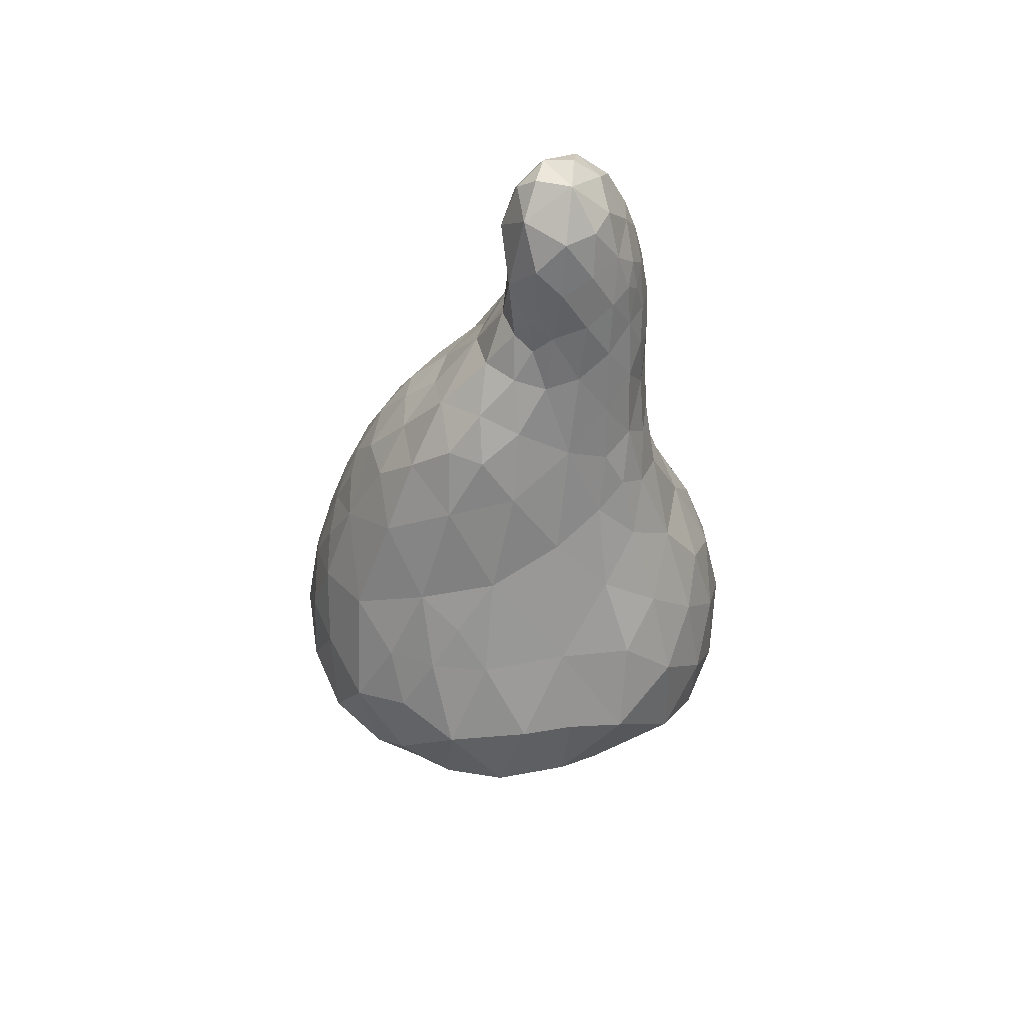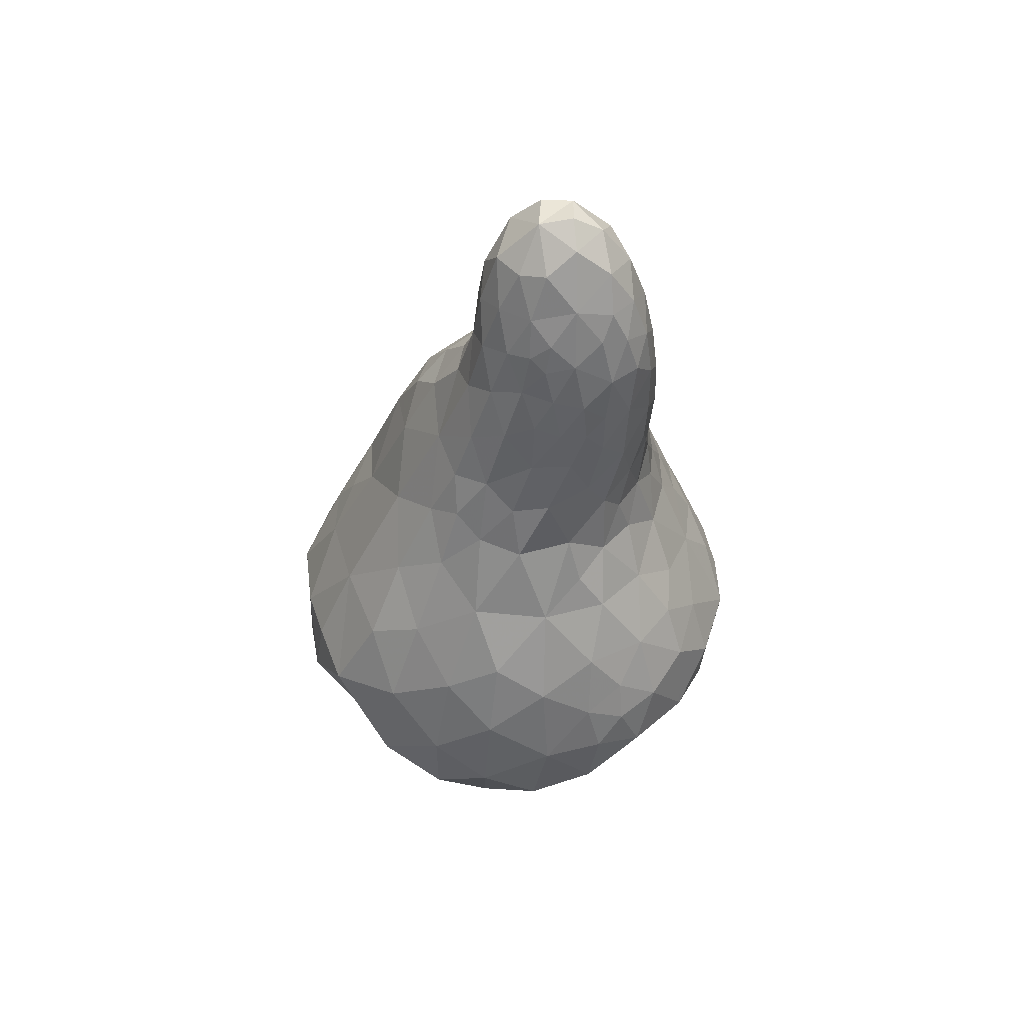
<metadata>
{"format":"obj","ext":"obj","renderer":"f3d","projection":"perspective","resolution":1024,"background":"white","views":[{"elev":49.6,"azim":103.1,"up":"+Y"},{"elev":47.6,"azim":-175.0,"up":"+Y"}]}
</metadata>
<code>
v 0.05293 -0.3837 -0.8469
v 0.5675 -0.3809 -0.2088
v 0.9445 0.2601 -0.2713
v 0.7635 -0.3046 -0.05038
v 0.1724 -0.4292 0.2422
v 0.3719 -0.3961 -0.3982
v 0.8627 -0.2195 0.2641
v 0.5553 -0.3813 0.112
v 0.4233 0.2413 0.8793
v 0.0376 -0.08195 -0.9957
v 0.2634 0.09601 -0.9631
v 0.2628 -0.2047 -0.9389
v 0.3365 -0.3482 -0.6963
v 0.08687 -0.4215 -0.4627
v 0.5124 -0.07454 -0.8626
v 0.7659 -0.3014 0.1455
v 0.978 -0.0896 -0.1649
v 0.7985 -0.2619 -0.2936
v 0.2302 -0.4311 -0.05928
v 0.5762 0.5323 -0.6619
v 0.01333 -0.4352 0.1436
v 1.016 0.2088 0.05287
v 0.01798 -0.4125 0.6449
v 0.5128 -0.03314 0.8662
v 0.2404 0.04499 0.9754
v 0.3391 -0.4142 0.2397
v 0.7365 -0.09977 0.6924
v 0.7144 -0.3148 0.3176
v 0.5125 -0.3948 0.3989
v 0.2598 -0.42 0.4876
v 0.855 -0.1595 0.46
v 0.5127 -0.3584 0.7061
v 0.8555 0.2011 0.536
v 0.2317 -0.4057 0.7627
v 0.01557 -0.4278 0.3823
v -0.4211 2.424 -0.3032
v 0.04597 -0.3032 0.9392
v 0.3288 -0.2456 0.9099
v 0.903 -0.01043 -0.4443
v 0.9726 0.01027 0.3035
v 0.9436 -0.1646 0.09464
v 0.9238 0.2895 0.3013
v 0.6903 -0.308 0.5238
v 0.1537 0.7395 0.8132
v 0.4691 0.3163 -0.8448
v 0.2069 0.4546 -0.8866
v 0.01335 0.2639 -0.9706
v 0.7524 0.1989 -0.6779
v 0.8609 0.2634 -0.4653
v 0.6525 -0.2519 -0.5509
v -0.2591 -0.3967 -0.6257
v -1.017 0.1817 -0.03973
v -0.6885 -0.3418 -0.1006
v -0.1989 -0.4339 -0.1068
v -0.4954 -0.379 -0.3267
v -0.9041 -0.1857 0.2222
v -0.4857 -0.3986 0.08979
v -0.6535 0.1045 0.7476
v -0.1414 -0.4319 0.2283
v -0.2486 0.09124 -0.9695
v -0.1859 -0.2374 -0.943
v -0.4396 -0.1635 -0.8739
v -0.9411 -0.1279 -0.2389
v -0.7167 0.2336 -0.6718
v -0.4685 -0.401 -0.1116
v -0.7778 0.5049 0.427
v -0.4581 -0.01945 0.8945
v -0.04133 0.009873 1.009
v -0.7992 -0.1133 0.6073
v -0.2274 -0.4204 0.4922
v -0.7377 -0.3102 0.2158
v -0.3049 -0.4191 0.2267
v -0.5224 -0.3924 0.4096
v -0.8791 -0.1722 0.376
v -0.6594 -0.3117 0.618
v -0.4566 -0.3604 0.7505
v -0.9048 0.07433 0.4669
v -0.637 -0.1645 0.7584
v -0.787 0.1278 0.6017
v -0.1875 -0.4046 0.7761
v -0.2492 -0.2058 0.9561
v -0.846 -0.011 -0.5319
v -0.459 0.7591 -0.6006
v -0.9534 0.1494 -0.3252
v -0.9891 0.033 0.2346
v -0.238 0.05198 0.9697
v -0.9371 -0.1747 0.05135
v -0.7368 -0.2916 0.4527
v -0.5762 0.2059 -0.8013
v -0.4247 0.2945 -0.8579
v -0.4259 0.542 -0.7628
v -0.4794 0.09113 -0.882
v -0.5603 0.3668 -0.7472
v -0.5976 -0.261 -0.6118
v -0.7382 -0.273 -0.3768
v -0.6545 0.007311 -0.7676
v -0.4562 1.042 0.5159
v -0.2064 1.324 -0.5605
v -0.5417 1.311 -0.292
v 0.01606 1.47 0.3525
v -0.1794 2.041 -0.4888
v -0.5377 1.443 0.1529
v 0.2175 -0.719 0.009892
v -0.03256 -0.7129 -0.1996
v -0.2852 -0.5861 -0.004159
v -0.02654 -0.5903 0.2768
v -0.2695 -0.5254 0.1761
v -0.1275 -0.6091 -0.1915
v 0.2821 -0.3439 0.1127
v 0.1015 -0.19 0.3242
v -0.2518 -0.07892 0.1863
v 0.06401 -0.6941 -0.1752
v -0.007901 -0.5681 -0.2086
v -0.3114 -0.3489 0.02221
v -0.2353 -0.7412 -0.1056
v 0.0296 -0.3818 -0.1999
v 0.1587 -0.4308 0.227
v 0.1753 -0.4112 -0.09403
v 0.203 -0.5283 0.1409
v 0.1972 -0.6845 0.1007
v -0.185 -0.5492 0.2459
v -0.1042 -0.3952 0.2996
v -0.2674 -0.1824 -0.1193
v -0.1104 -0.5605 0.2736
v -0.3116 -0.3625 0.1538
v -0.1493 -0.4611 -0.1986
v 0.1483 -0.9658 0.1756
v -0.2292 -0.4602 -0.1259
v -0.08075 -0.4634 -0.2221
v 0.05105 -0.4502 0.2821
v 0.113 -0.6452 0.2121
v -0.2258 -0.7202 0.1838
v 0.1919 -1.106 0.08559
v -0.2957 -0.494 0.08984
v -0.2502 -0.3753 0.2432
v 0.09036 -0.5421 -0.1646
v -0.1229 -0.3169 -0.2048
v 0.03952 -0.06264 -0.06815
v -0.1169 -0.716 0.2413
v 0.2195 -0.5565 0.02915
v 0.1017 -0.8488 0.2059
v 0.01221 -1.084 0.2681
v -0.2504 -1.161 -0.1206
v 0.1747 -0.8265 0.1502
v -0.3158 -0.9864 0.1104
v -0.2696 -0.8838 -0.06004
v 0.02082 -0.8228 -0.1845
v -0.09957 -0.855 -0.1816
v 0.01962 -1.237 0.1443
v 0.2249 -0.8297 0.0621
v -0.09185 -1.139 0.2523
v -0.3355 -0.9916 -0.02819
v 0.2251 -0.9438 0.1165
v 0.2032 -0.8408 -0.04202
v 0.04803 -0.9537 0.2197
v -0.2837 -1.236 0.05861
v -0.1804 -0.8742 0.209
v -0.08019 -0.9486 0.2303
v 0.005919 -0.783 0.2398
v -0.2798 -0.8344 0.1045
v 0.1691 -0.6664 -0.09247
v 0.1215 -0.8434 -0.1392
v 0.07304 -1.206 -0.08266
v 0.2414 -0.9559 0.02292
v -0.2219 -0.9611 -0.1178
v -0.2852 -0.9113 0.04694
v -0.2815 -0.6631 0.09806
v -0.2842 -0.8087 0.008435
v 0.05463 -0.9867 -0.2244
v -0.09813 -1.091 -0.1471
v -0.2333 -1.06 0.2309
v -0.1523 -1.258 0.1565
v 0.1083 -1.082 0.212
v -0.1148 -1.28 -0.02308
v -0.2405 -0.899 0.1613
v 0.2063 -1.012 -0.09873
v -0.8256 0.577 -0.01307
v 0.852 0.5197 0.1744
v -0.5038 1.125 -0.3314
v 0.462 0.8351 -0.5299
v 0.8364 0.5465 -0.06752
v 0.06538 0.244 0.9727
v 0.6193 0.2495 0.7431
v -0.1276 0.2519 0.9631
v 0.2432 0.4204 0.9067
v 0.8039 0.4913 0.3836
v -0.01161 0.5682 -0.8731
v -0.5285 0.8345 0.562
v -0.3975 0.5027 0.8191
v -0.3196 2.043 0.06261
v -0.6109 0.7439 -0.4041
v -0.5753 1.627 0.03604
v -0.3261 0.2449 0.9196
v 0.6386 0.6116 0.5747
v 0.4825 1.062 -0.3092
v 0.0943 0.8207 -0.7428
v -0.9161 0.2971 0.3183
v -0.6403 0.503 -0.5951
v -0.8094 0.2937 0.5167
v 0.7177 0.5909 -0.3936
v 0.3589 0.6611 -0.737
v 0.1256 2.144 -0.122
v -0.5107 1.509 -0.3862
v -0.7178 0.2773 0.648
v 0.2568 0.9795 -0.6087
v -0.4943 0.2408 0.841
v -0.4021 2.175 -0.4331
v -0.4286 1.806 -0.4834
v 0.4441 0.5212 0.7896
v -0.02783 0.7767 0.8127
v 0.1549 1.787 -0.3189
v -0.5566 2.208 -0.1527
v -0.7583 0.5164 -0.409
v -0.602 1.691 -0.287
v -0.2768 1.088 0.6086
v -0.9296 0.3692 0.1328
v -0.9825 0.2248 0.1644
v -0.5443 0.6253 0.6658
v 0.3012 0.6411 0.8104
v 0.03059 0.9489 0.7374
v 0.3197 1.15 0.537
v -0.07712 1.689 0.1829
v -0.6289 1.601 -0.1303
v -0.5915 1.494 -0.2566
v -0.6949 0.8648 0.04548
v -0.5149 2.275 -0.2819
v 0.6917 0.802 0.2561
v -0.5945 0.374 0.7389
v -0.8319 0.5388 0.2364
v 0.09117 2.029 -0.3327
v 0.1682 0.9254 0.7281
v 0.1747 1.331 0.4581
v -0.2209 0.4399 -0.8975
v -0.05794 2.412 -0.3268
v -0.6371 1.06 0.08906
v 0.2885 1.466 -0.3102
v 0.3284 1.573 -0.09961
v -0.5248 1.795 -0.4119
v -0.6044 0.9344 0.3849
v -0.7525 0.6202 -0.2509
v -0.5216 1.224 0.3104
v -0.6034 1.364 -0.1543
v -0.1977 0.6781 0.8278
v -0.169 1.908 0.04207
v -0.4474 0.979 -0.4577
v -0.6348 1.029 -0.03826
v -0.7507 0.7282 0.1658
v -0.652 0.6895 0.5018
v 0.1007 2.296 -0.1168
v -0.2425 2.239 0.0698
v -0.08348 1.923 -0.4836
v 0.06085 1.417 -0.5317
v 0.1074 2.195 -0.23
v -0.5004 2.15 -0.3789
v -0.0557 1.306 -0.5762
v -0.1333 2.112 0.05135
v -0.01831 2.074 -0.42
v 0.1326 1.602 -0.4388
v -0.213 0.7911 -0.7261
v 0.7606 0.6989 0.07739
v -0.2507 2.589 -0.06451
v 0.1444 1.893 -0.1162
v 0.212 1.752 -0.1878
v -0.6614 0.8518 -0.1575
v -0.2936 2.307 -0.4119
v 0.3448 0.8625 0.6895
v -0.132 1.544 -0.5405
v -0.6916 0.47 0.598
v -0.1908 1.266 0.52
v -0.6095 1.421 -0.001613
v -0.0244 1.309 0.504
v -0.2164 0.4464 0.9032
v -0.08353 1.124 0.6423
v -0.01007 0.5115 0.9024
v -0.295 1.788 0.1016
v -0.1585 0.9205 0.7359
v -0.1982 2.162 -0.4649
v -0.5751 1.912 -0.06992
v -0.6109 1.078 0.2259
v -0.08882 1.091 -0.6312
v 0.4221 1.448 0.03932
v 0.2006 1.552 0.2747
v -0.8763 0.3901 -0.2568
v 0.001491 2.469 -0.04271
v -0.8294 0.3064 -0.4813
v -0.4899 1.847 0.0429
v -0.01806 1.934 0.05167
v -0.5979 1.765 -0.05026
v -0.5754 2.104 -0.2817
v 0.2035 1.386 -0.459
v 0.05446 2.167 0.00733
v -0.3743 0.8245 0.6922
v -0.3497 1.272 0.4412
v -0.275 1.593 0.1967
v -0.2647 2.415 0.05342
v 0.1425 1.983 -0.201
v 0.1356 1.116 0.6333
v 0.1166 2.029 -0.09115
v -0.3407 1.881 -0.5131
v -0.3699 1.386 -0.4874
v 0.379 1.314 0.3671
v -0.295 1.554 -0.5276
v -0.6141 1.209 -0.02804
v 0.2005 1.761 -0.05005
v -0.4382 2.277 -0.3779
v 0.1899 1.224 -0.538
v -0.1126 2.254 -0.4151
v 0.6401 0.9105 -0.05572
v 0.09477 1.924 -0.02561
v -0.4415 1.238 -0.4171
v -0.3552 1.719 -0.513
v -0.1112 2.334 0.07852
v 0.5146 1.019 0.4519
v -0.1484 2.516 0.01982
v -0.4489 1.99 -0.4623
v -0.01431 1.689 -0.5064
v -0.3766 2.541 -0.1755
v -0.2986 1.1 -0.5497
v 0.4674 1.3 -0.1089
v -0.1249 2.58 -0.2105
v -0.6244 1.819 -0.1661
v -0.4903 2.39 -0.1612
v -0.1883 1.445 0.3498
v -0.2148 1.905 -0.515
v -0.5466 1.998 -0.377
v -0.2985 2.078 -0.4855
v 0.04052 2.412 -0.2257
v -0.1405 1.764 -0.5269
v 0.02145 2.24 -0.3389
v -0.424 1.627 -0.4784
v -0.5996 1.244 0.127
v -0.4378 1.635 0.1469
v -0.1697 2.436 -0.3586
v 0.3879 1.447 0.1931
v -0.4869 2.292 -0.04948
v -0.3832 2.261 0.04087
v 0.5323 1.208 0.1626
v -0.4032 2.445 -0.03012
v -0.6023 1.908 -0.2909
v 0.1233 1.758 0.09193
v 0.2943 1.611 0.07762
v -0.5127 2.095 -0.02132
v 0.08445 1.144 -0.6067
v -0.1147 2.096 -0.4644
v -0.2483 1.73 -0.5338
v 0.04895 1.859 -0.4239
v -0.391 1.444 0.2732
v -0.599 2.017 -0.1631
v -0.2604 2.601 -0.1889
v -0.6715 0.9053 0.2085
v -0.5507 0.967 -0.3041
v -0.5791 1.121 -0.1827
v -0.7175 0.7271 0.3286
v -0.3527 0.9096 -0.592
v 0.3139 1.16 -0.4586
v -0.2819 2.522 -0.2965
v -0.1227 2.584 -0.06323
f 1 10 12
f 10 11 12
f 48 15 45
f 1 13 14
f 1 12 13
f 11 15 12
f 12 15 13
f 13 15 50
f 22 3 181
f 2 4 8
f 41 16 4
f 16 8 4
f 50 48 39
f 50 39 18
f 4 2 18
f 49 200 3
f 48 49 39
f 3 17 39
f 8 26 19
f 26 5 19
f 21 19 5
f 2 6 50
f 2 8 19
f 13 6 14
f 2 19 6
f 14 6 19
f 42 178 186
f 40 42 33
f 33 42 186
f 34 37 23
f 24 25 38
f 34 38 37
f 43 27 32
f 183 27 33
f 35 21 5
f 35 30 23
f 27 43 31
f 29 26 8
f 28 29 8
f 32 29 43
f 38 34 32
f 26 29 30
f 5 26 30
f 43 28 31
f 28 7 31
f 183 33 194
f 7 40 31
f 30 35 5
f 30 34 23
f 27 183 24
f 34 30 32
f 30 29 32
f 27 31 33
f 31 40 33
f 32 27 24
f 32 24 38
f 33 186 194
f 17 4 18
f 38 25 37
f 3 39 49
f 25 24 9
f 17 18 39
f 17 41 4
f 22 42 40
f 40 7 41
f 7 16 41
f 22 40 41
f 41 17 22
f 17 3 22
f 8 16 28
f 16 7 28
f 29 28 43
f 178 181 260
f 49 48 200
f 11 46 45
f 15 11 45
f 48 20 200
f 42 22 178
f 45 46 201
f 6 13 50
f 45 20 48
f 2 50 18
f 50 15 48
f 10 47 11
f 83 259 91
f 210 44 220
f 61 10 1
f 61 60 10
f 54 14 19
f 14 51 1
f 14 54 51
f 51 61 1
f 61 62 60
f 51 62 61
f 62 94 96
f 94 62 51
f 53 71 87
f 53 57 71
f 63 82 95
f 213 285 283
f 84 63 52
f 54 19 21
f 54 72 57
f 54 59 72
f 59 54 21
f 95 55 53
f 96 94 82
f 65 57 53
f 65 54 57
f 54 55 51
f 55 65 53
f 65 55 54
f 85 77 197
f 23 37 80
f 58 78 67
f 81 86 67
f 68 37 25
f 37 81 80
f 86 184 193
f 59 21 35
f 75 69 88
f 78 76 67
f 77 69 79
f 72 59 70
f 59 35 70
f 74 88 69
f 57 72 73
f 57 73 71
f 88 73 75
f 76 80 81
f 70 73 72
f 74 71 88
f 74 56 71
f 74 85 56
f 78 58 69
f 75 73 76
f 76 70 80
f 76 73 70
f 77 74 69
f 77 85 74
f 78 75 76
f 78 69 75
f 79 69 58
f 81 67 76
f 80 70 23
f 206 58 67
f 204 228 268
f 35 23 70
f 37 68 81
f 84 82 63
f 206 67 193
f 68 86 81
f 53 87 63
f 216 52 217
f 87 56 85
f 87 71 56
f 87 85 52
f 283 84 52
f 52 63 87
f 88 71 73
f 198 191 83
f 348 321 278
f 47 60 233
f 95 82 94
f 89 90 92
f 89 92 96
f 285 82 84
f 93 89 64
f 94 51 55
f 95 94 55
f 96 64 89
f 96 82 64
f 63 95 53
f 92 90 60
f 62 96 92
f 233 60 90
f 60 62 92
f 60 47 10
f 195 180 355
f 251 324 101
f 255 267 252
f 252 267 316
f 293 241 97
f 224 203 99
f 244 275 222
f 259 83 354
f 131 117 130
f 117 110 130
f 111 125 135
f 107 125 134
f 121 132 139
f 112 136 161
f 125 107 135
f 114 111 123
f 109 138 110
f 119 117 131
f 126 108 128
f 162 112 161
f 111 122 110
f 116 137 138
f 114 105 134
f 114 123 128
f 105 114 128
f 134 167 107
f 131 144 120
f 136 116 118
f 113 108 129
f 119 109 117
f 103 140 120
f 116 138 118
f 140 109 119
f 128 108 115
f 115 105 128
f 140 119 120
f 123 111 138
f 131 120 119
f 135 107 121
f 122 124 106
f 157 139 132
f 126 128 137
f 139 124 121
f 106 124 139
f 111 114 125
f 114 134 125
f 155 127 141
f 167 132 107
f 106 131 130
f 137 116 129
f 116 113 129
f 108 126 129
f 126 137 129
f 110 122 130
f 109 140 118
f 140 161 118
f 106 159 131
f 159 106 139
f 134 105 167
f 107 132 121
f 122 135 121
f 122 111 135
f 112 113 136
f 130 122 106
f 140 103 161
f 128 123 137
f 118 138 109
f 137 123 138
f 170 165 148
f 117 109 110
f 136 118 161
f 113 116 136
f 138 111 110
f 124 122 121
f 167 105 168
f 144 131 141
f 131 159 141
f 120 144 150
f 155 141 159
f 149 173 142
f 168 105 115
f 127 155 173
f 153 144 127
f 159 158 155
f 145 152 156
f 171 156 172
f 159 139 158
f 139 157 158
f 148 115 108
f 164 153 133
f 164 150 153
f 148 104 147
f 141 127 144
f 149 151 172
f 133 127 173
f 173 149 133
f 176 162 154
f 142 158 151
f 148 165 115
f 150 164 154
f 158 142 155
f 149 174 163
f 151 171 172
f 152 143 156
f 158 171 151
f 104 112 147
f 108 113 104
f 154 162 161
f 112 162 147
f 133 153 127
f 155 142 173
f 163 169 176
f 169 170 148
f 150 144 153
f 160 145 175
f 145 171 175
f 113 112 104
f 103 120 150
f 150 154 103
f 103 154 161
f 164 133 176
f 143 152 165
f 152 146 165
f 165 146 115
f 146 168 115
f 163 174 170
f 156 143 174
f 168 152 166
f 152 145 166
f 151 149 142
f 171 158 157
f 108 104 148
f 146 152 168
f 166 145 160
f 175 171 157
f 149 163 133
f 143 165 170
f 163 170 169
f 145 156 171
f 156 174 172
f 174 149 172
f 147 169 148
f 143 170 174
f 160 132 167
f 157 132 175
f 168 166 160
f 164 176 154
f 169 162 176
f 147 162 169
f 175 132 160
f 133 163 176
f 167 168 160
f 212 289 348
f 22 181 178
f 180 201 205
f 207 315 254
f 249 291 202
f 265 356 333
f 68 25 182
f 86 68 184
f 9 24 183
f 25 9 185
f 68 182 184
f 245 191 351
f 274 182 185
f 182 25 185
f 315 238 325
f 90 91 233
f 58 206 228
f 353 248 239
f 198 93 64
f 229 353 247
f 183 194 209
f 220 44 231
f 190 342 286
f 266 297 231
f 294 332 347
f 67 86 193
f 90 89 93
f 266 44 219
f 293 269 323
f 20 180 200
f 66 197 199
f 199 204 268
f 342 336 335
f 227 186 178
f 20 201 180
f 46 196 201
f 47 233 187
f 47 187 46
f 199 268 66
f 279 241 331
f 185 209 219
f 292 188 218
f 188 248 218
f 210 243 274
f 185 44 274
f 196 46 187
f 90 93 91
f 328 316 267
f 308 319 337
f 3 200 181
f 184 274 272
f 194 186 227
f 325 289 254
f 229 66 353
f 66 248 353
f 191 213 240
f 197 216 217
f 177 52 216
f 85 197 217
f 52 85 217
f 44 185 219
f 350 239 279
f 293 347 241
f 185 9 209
f 99 352 242
f 293 97 215
f 339 289 325
f 243 210 276
f 244 287 256
f 287 222 340
f 214 224 223
f 45 201 20
f 236 195 355
f 52 177 283
f 198 213 191
f 240 177 264
f 317 36 322
f 91 198 83
f 193 272 189
f 193 184 272
f 276 220 273
f 313 194 227
f 338 317 322
f 206 189 228
f 219 209 266
f 209 194 266
f 197 66 229
f 298 262 296
f 281 337 319
f 253 202 296
f 218 268 228
f 310 179 99
f 235 331 303
f 259 318 280
f 197 77 199
f 77 79 199
f 198 64 285
f 355 290 236
f 240 283 177
f 240 213 283
f 216 197 229
f 288 278 321
f 312 295 250
f 189 218 228
f 237 263 304
f 228 204 58
f 204 79 58
f 299 324 345
f 248 188 239
f 239 188 97
f 345 311 299
f 177 229 247
f 280 255 343
f 184 182 274
f 181 200 308
f 292 218 189
f 260 308 227
f 292 189 243
f 189 272 243
f 292 243 276
f 227 178 260
f 215 292 276
f 66 268 248
f 238 339 325
f 211 346 230
f 307 234 329
f 295 312 314
f 209 9 183
f 330 300 203
f 206 193 189
f 326 315 207
f 306 252 290
f 295 336 250
f 338 335 336
f 230 253 296
f 329 253 230
f 263 237 236
f 181 308 260
f 79 204 199
f 284 320 357
f 211 263 236
f 248 268 218
f 298 291 309
f 177 225 264
f 273 297 271
f 273 220 297
f 308 200 195
f 200 180 195
f 310 300 318
f 44 266 231
f 177 247 225
f 274 44 210
f 180 205 355
f 196 187 259
f 330 208 311
f 187 233 259
f 259 233 91
f 259 354 318
f 351 264 352
f 191 264 351
f 205 201 196
f 274 243 272
f 198 285 213
f 11 47 46
f 210 220 276
f 102 192 270
f 326 324 299
f 177 216 229
f 300 310 203
f 239 97 241
f 192 286 288
f 275 286 332
f 342 190 336
f 240 264 191
f 321 339 214
f 91 93 198
f 335 338 322
f 285 84 283
f 249 253 327
f 64 82 285
f 286 192 332
f 323 269 271
f 223 192 288
f 195 319 308
f 212 348 342
f 250 256 312
f 237 281 319
f 261 295 314
f 281 341 334
f 188 292 97
f 321 348 339
f 273 271 269
f 323 271 100
f 287 291 256
f 336 190 250
f 311 208 299
f 36 305 226
f 355 306 290
f 265 307 277
f 273 215 276
f 275 294 222
f 236 258 211
f 203 214 238
f 304 309 340
f 262 309 304
f 262 298 309
f 332 192 102
f 347 332 102
f 221 266 313
f 251 344 257
f 211 230 296
f 277 307 344
f 245 179 310
f 242 224 99
f 235 303 246
f 340 282 341
f 282 334 341
f 351 352 179
f 270 242 303
f 345 324 328
f 256 291 312
f 326 277 101
f 208 238 315
f 251 316 328
f 312 284 314
f 320 261 357
f 301 313 337
f 356 317 349
f 265 36 356
f 294 347 323
f 347 293 323
f 339 238 214
f 282 100 232
f 195 236 319
f 277 344 101
f 255 280 98
f 221 232 297
f 263 211 296
f 203 224 214
f 97 292 215
f 317 261 349
f 214 223 321
f 223 288 321
f 300 98 318
f 98 280 318
f 303 331 270
f 337 227 308
f 328 324 251
f 212 226 289
f 226 254 289
f 271 232 100
f 237 341 281
f 267 345 328
f 252 316 258
f 287 244 222
f 255 98 267
f 275 190 286
f 284 249 327
f 322 36 226
f 241 347 102
f 279 331 235
f 311 302 330
f 343 255 252
f 302 300 330
f 293 215 269
f 319 236 237
f 234 327 329
f 327 253 329
f 249 284 291
f 284 312 291
f 100 222 323
f 269 215 273
f 241 102 331
f 294 275 332
f 316 251 346
f 251 257 346
f 329 230 257
f 234 307 333
f 307 265 333
f 253 249 202
f 301 337 334
f 337 281 334
f 231 297 220
f 315 325 254
f 340 309 287
f 309 291 287
f 241 279 239
f 224 242 223
f 242 270 223
f 101 324 326
f 263 262 304
f 341 237 304
f 282 222 100
f 313 227 337
f 336 295 338
f 295 261 338
f 348 289 339
f 236 290 258
f 290 252 258
f 266 221 297
f 352 99 179
f 330 203 238
f 344 307 257
f 313 301 221
f 301 232 221
f 232 301 282
f 301 334 282
f 267 302 345
f 302 311 345
f 294 323 222
f 267 98 302
f 278 288 286
f 222 282 340
f 300 302 98
f 190 275 244
f 212 342 335
f 304 340 341
f 190 256 250
f 262 263 296
f 190 244 256
f 303 352 246
f 307 329 257
f 207 254 305
f 254 226 305
f 251 101 344
f 278 286 342
f 315 326 299
f 270 331 102
f 223 270 192
f 208 315 299
f 207 305 265
f 316 346 258
f 346 211 258
f 235 350 279
f 291 298 202
f 298 296 202
f 297 232 271
f 305 36 265
f 306 343 252
f 242 352 303
f 330 238 208
f 207 265 326
f 335 322 212
f 322 226 212
f 306 205 343
f 326 265 277
f 278 342 348
f 310 99 203
f 257 230 346
f 261 320 349
f 320 356 349
f 194 313 266
f 225 235 246
f 284 327 320
f 327 234 320
f 239 350 353
f 350 235 225
f 179 245 351
f 350 247 353
f 350 225 247
f 205 196 343
f 196 280 343
f 83 191 245
f 352 264 246
f 264 225 246
f 310 318 245
f 196 259 280
f 205 306 355
f 318 354 245
f 83 245 354
f 36 317 356
f 356 320 333
f 320 234 333
f 261 314 357
f 314 284 357
f 261 317 338

</code>
